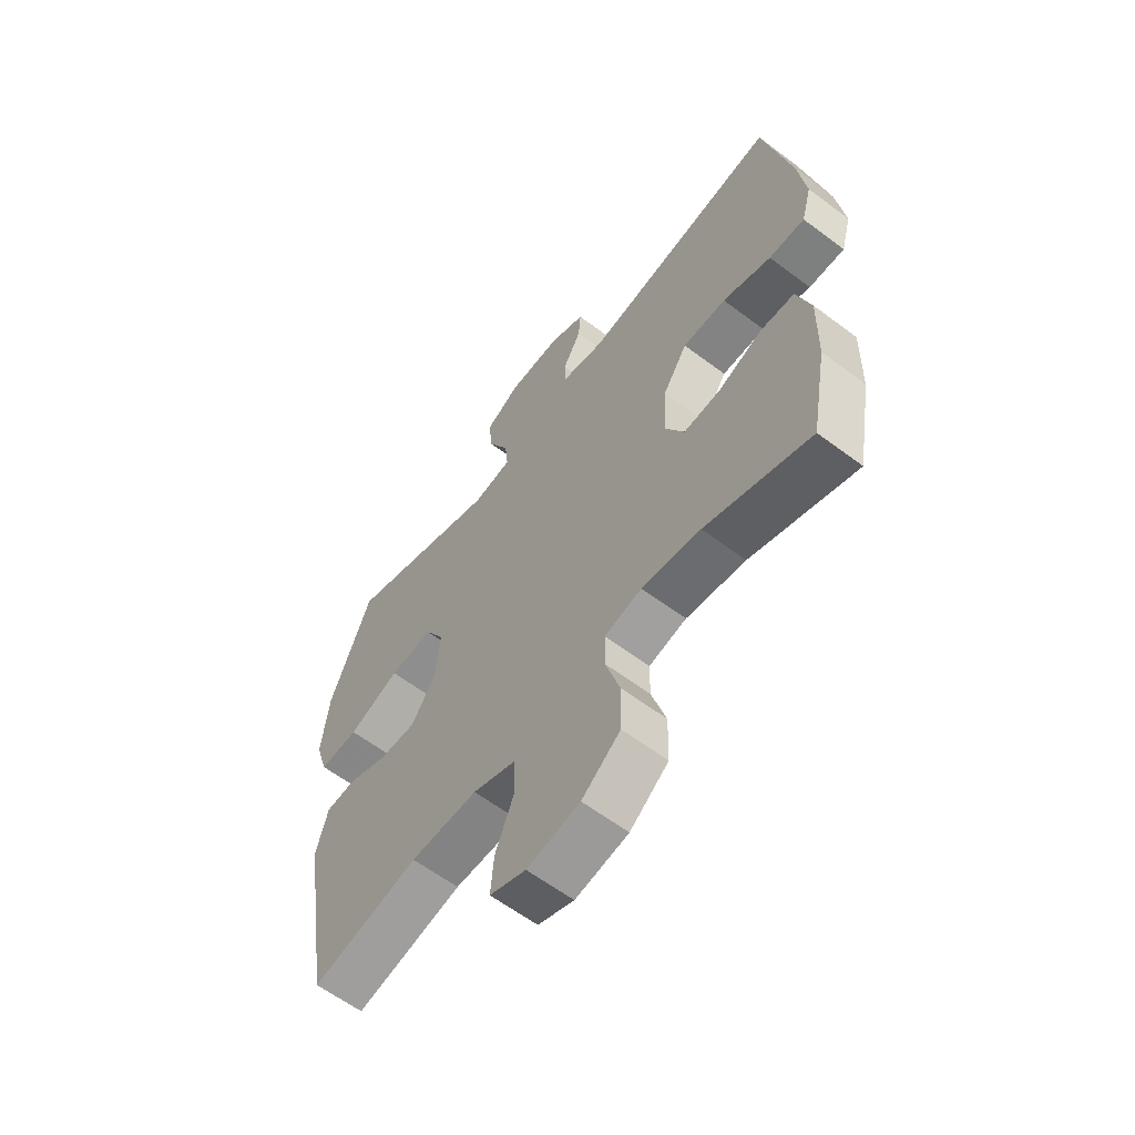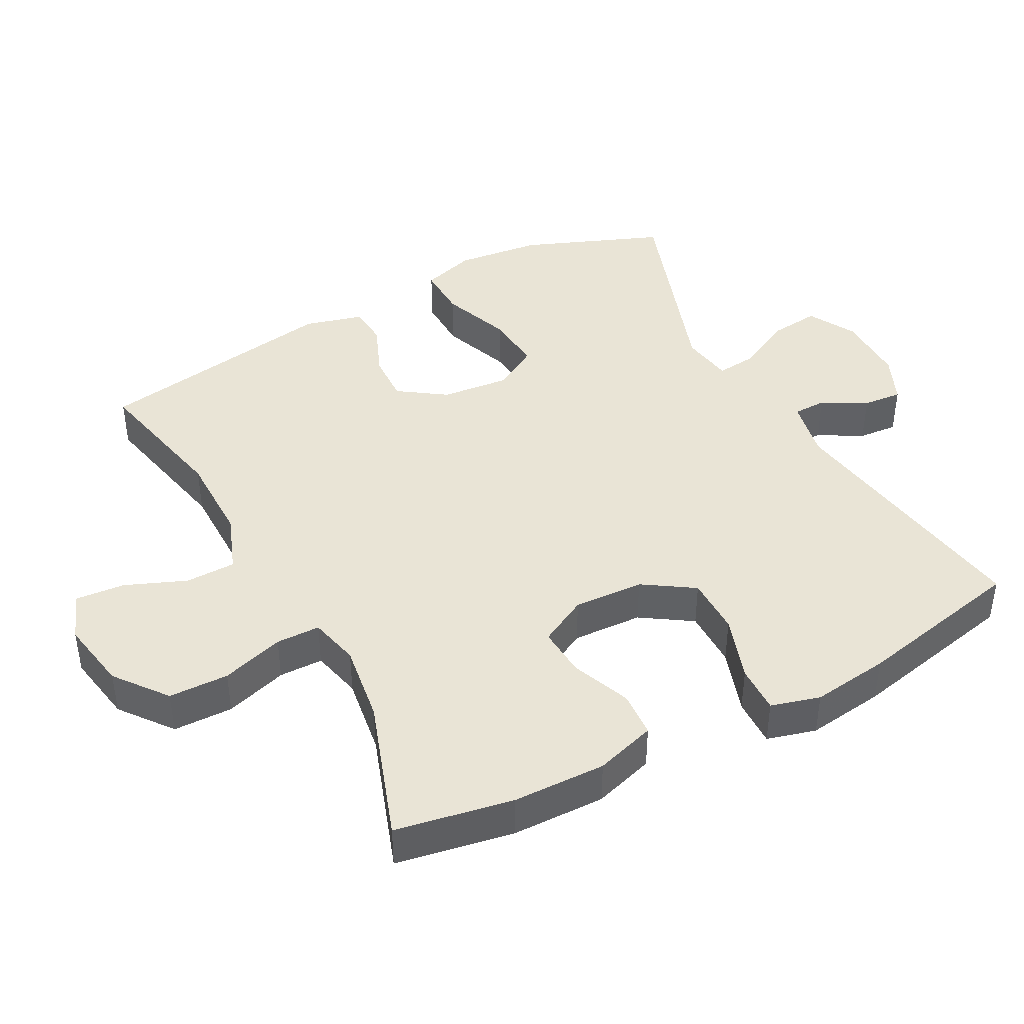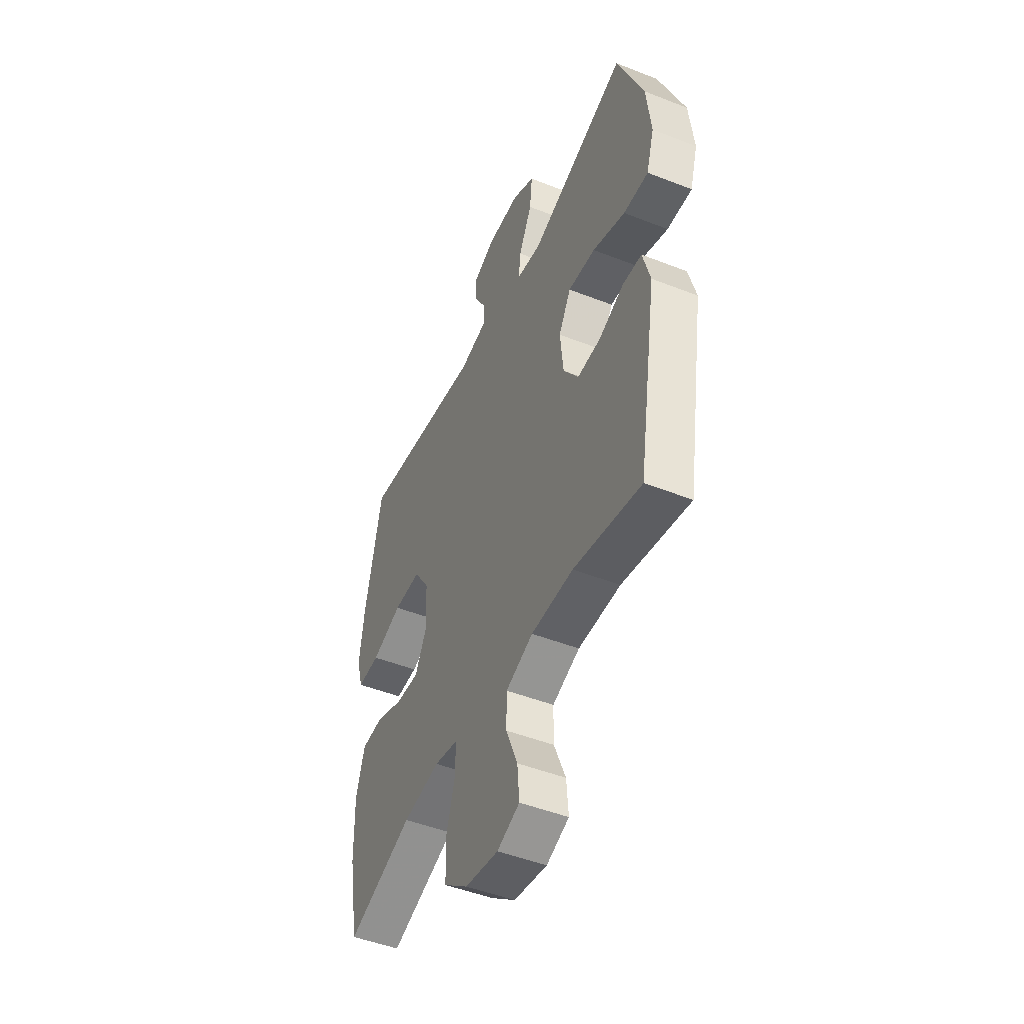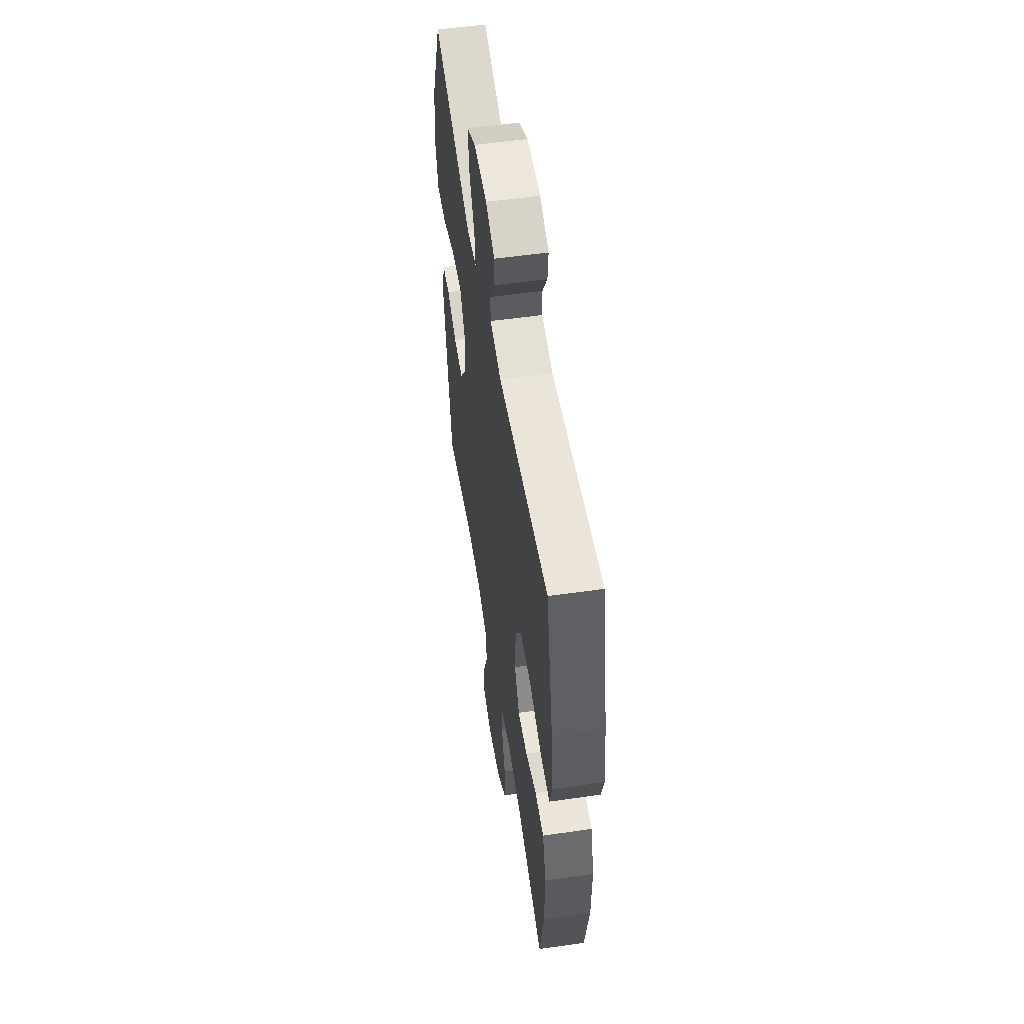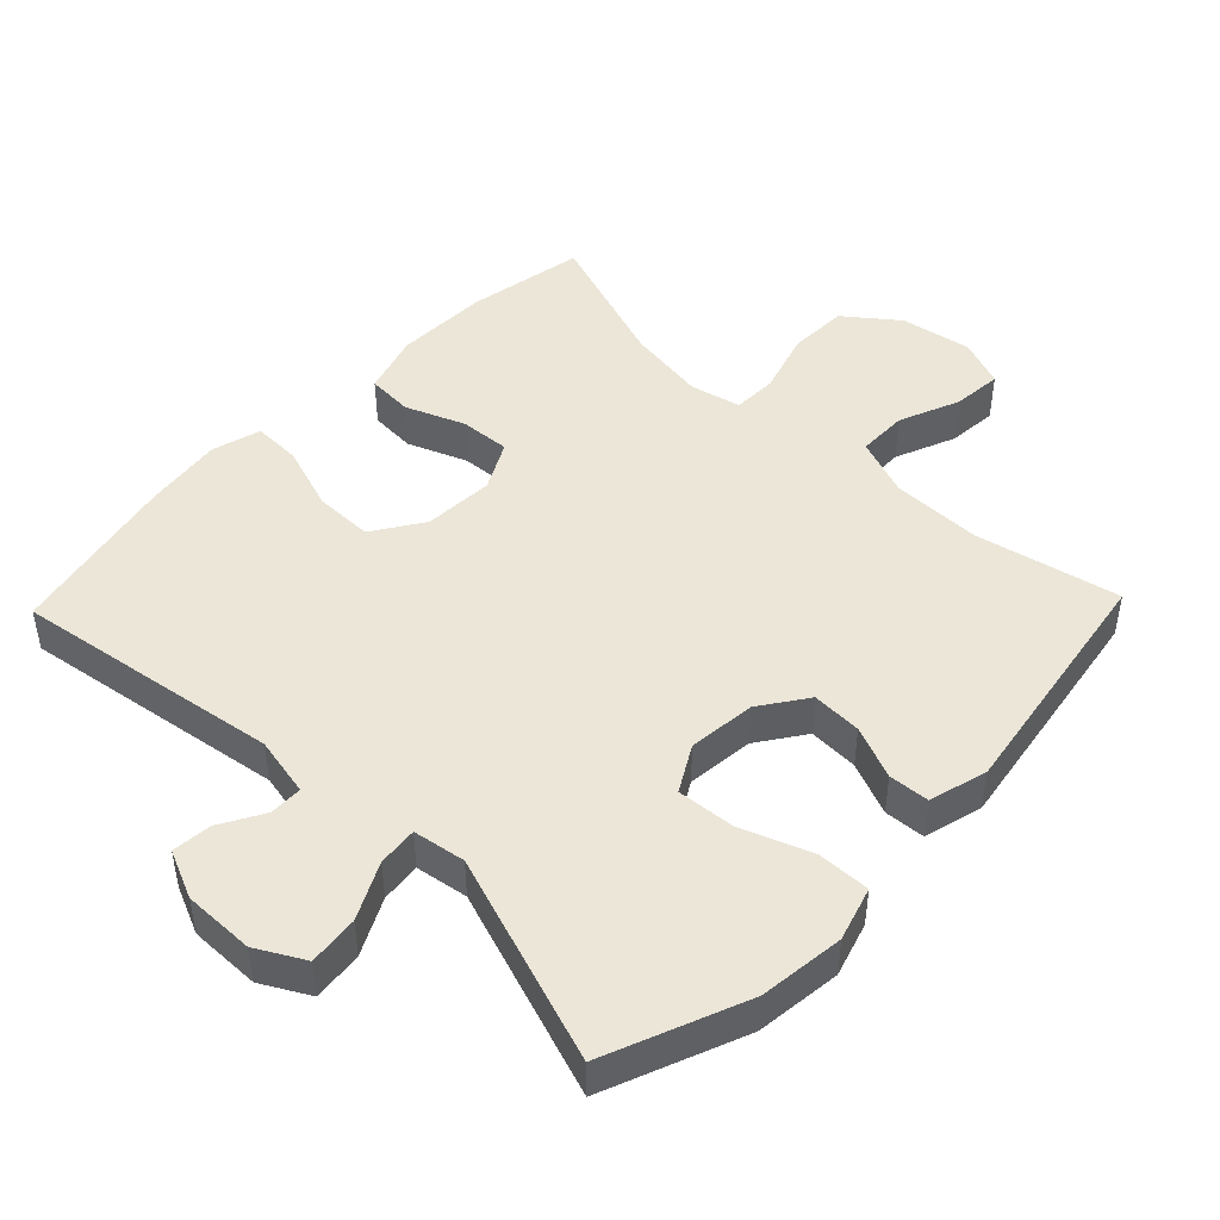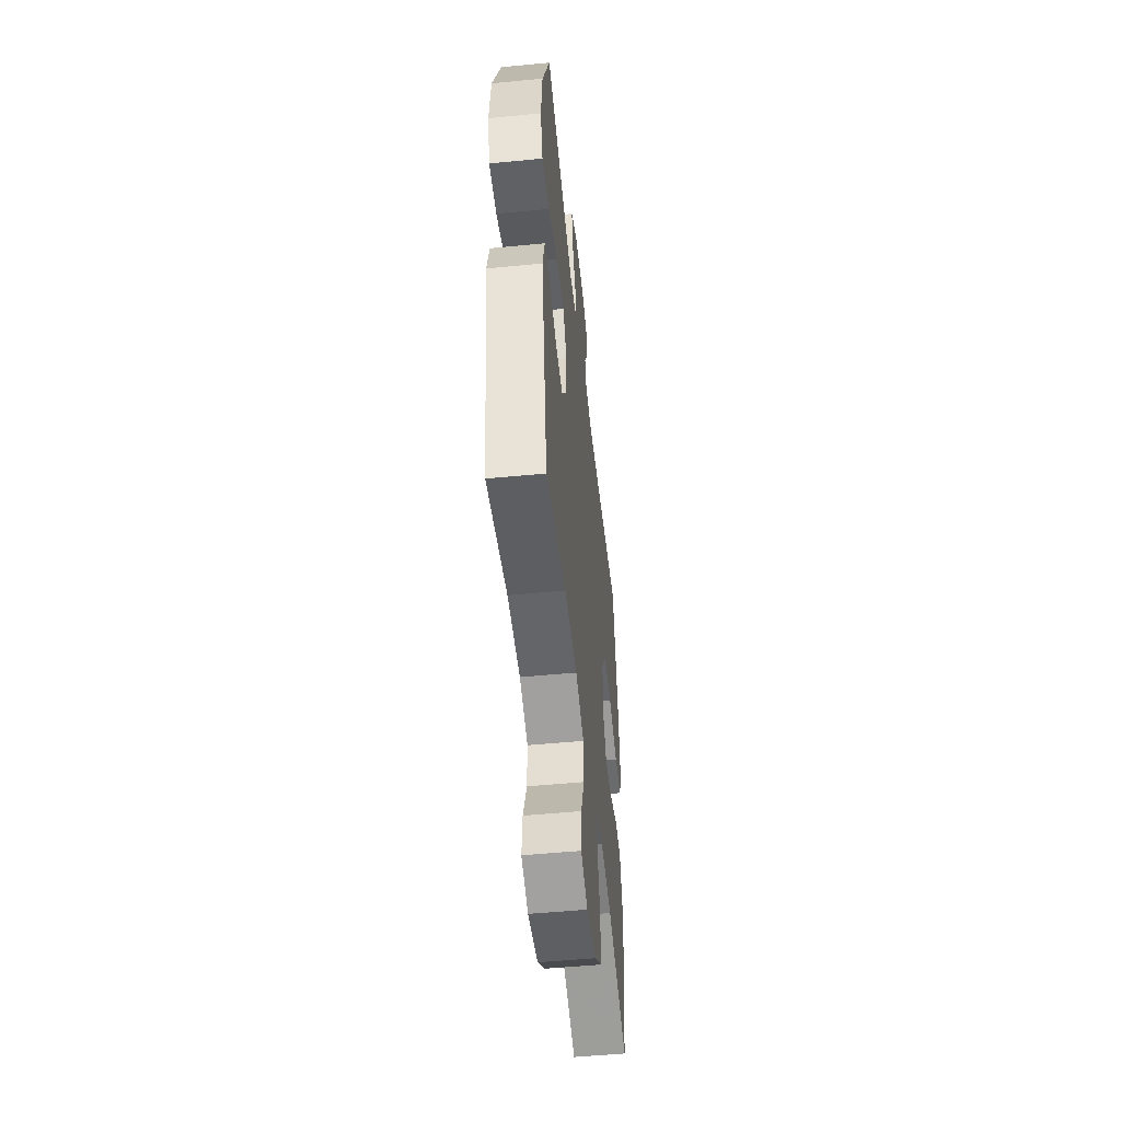
<metadata>
{"format":"obj","ext":"obj","renderer":"f3d","projection":"perspective","resolution":1024,"background":"white","views":[{"elev":-61.0,"azim":-127.5,"up":"+Z"},{"elev":42.5,"azim":-118.1,"up":"+Y"},{"elev":-48.0,"azim":66.2,"up":"+Z"},{"elev":54.5,"azim":-98.7,"up":"+Z"},{"elev":46.5,"azim":43.9,"up":"+Y"},{"elev":-51.6,"azim":96.0,"up":"+Z"}]}
</metadata>
<code>
v 0.5 0.07 0.5
v 0.581 0.07 0.297
v 0.595 0.07 0.173
v 0.571 0.07 0.095
v 0.494 0.07 0.097
v 0.393 0.07 0.135
v 0.308 0.07 0.142
v 0.27 0.07 0.076
v 0.28 0.07 -0.022
v 0.327 0.07 -0.09
v 0.4 0.07 -0.087
v 0.477 0.07 -0.055
v 0.536 0.07 -0.059
v 0.559 0.07 -0.144
v 0.5 0.07 -0.5
v 0.291 0.07 -0.455
v 0.16 0.07 -0.455
v 0.075 0.07 -0.487
v 0.074 0.07 -0.56
v 0.11 0.07 -0.648
v 0.116 0.07 -0.72
v 0.046 0.07 -0.747
v -0.057 0.07 -0.729
v -0.132 0.07 -0.671
v -0.134 0.07 -0.584
v -0.106 0.07 -0.493
v -0.107 0.07 -0.429
v -0.18 0.07 -0.412
v -0.295 0.07 -0.429
v -0.5 0.07 -0.5
v -0.531 0.07 -0.33
v -0.534 0.07 -0.195
v -0.507 0.07 -0.107
v -0.44 0.07 -0.103
v -0.355 0.07 -0.137
v -0.282 0.07 -0.142
v -0.245 0.07 -0.072
v -0.25 0.07 0.03
v -0.298 0.07 0.103
v -0.383 0.07 0.103
v -0.478 0.07 0.071
v -0.548 0.07 0.069
v -0.568 0.07 0.14
v -0.553 0.07 0.253
v -0.5 0.07 0.5
v -0.113 0.07 0.441
v -0.026 0.07 0.459
v -0.025 0.07 0.507
v -0.061 0.07 0.571
v -0.066 0.07 0.628
v 0.004 0.07 0.659
v 0.107 0.07 0.658
v 0.176 0.07 0.62
v 0.168 0.07 0.547
v 0.127 0.07 0.466
v 0.121 0.07 0.408
v 0.197 0.07 0.396
v 0.5 0 0.5
v 0.581 0 0.297
v 0.595 0 0.173
v 0.571 0 0.095
v 0.494 0 0.097
v 0.393 0 0.135
v 0.308 0 0.142
v 0.27 0 0.076
v 0.28 0 -0.022
v 0.327 0 -0.09
v 0.4 0 -0.087
v 0.477 0 -0.055
v 0.536 0 -0.059
v 0.559 0 -0.144
v 0.5 0 -0.5
v 0.291 0 -0.455
v 0.16 0 -0.455
v 0.075 0 -0.487
v 0.074 0 -0.56
v 0.11 0 -0.648
v 0.116 0 -0.72
v 0.046 0 -0.747
v -0.057 0 -0.729
v -0.132 0 -0.671
v -0.134 0 -0.584
v -0.106 0 -0.493
v -0.107 0 -0.429
v -0.18 0 -0.412
v -0.295 0 -0.429
v -0.5 0 -0.5
v -0.531 0 -0.33
v -0.534 0 -0.195
v -0.507 0 -0.107
v -0.44 0 -0.103
v -0.355 0 -0.137
v -0.282 0 -0.142
v -0.245 0 -0.072
v -0.25 0 0.03
v -0.298 0 0.103
v -0.383 0 0.103
v -0.478 0 0.071
v -0.548 0 0.069
v -0.568 0 0.14
v -0.553 0 0.253
v -0.5 0 0.5
v -0.113 0 0.441
v -0.026 0 0.459
v -0.025 0 0.507
v -0.061 0 0.571
v -0.066 0 0.628
v 0.004 0 0.659
v 0.107 0 0.658
v 0.176 0 0.62
v 0.168 0 0.547
v 0.127 0 0.466
v 0.121 0 0.408
v 0.197 0 0.396
f 53 54 55
f 52 53 55
f 51 52 55
f 50 51 55
f 49 50 55
f 48 49 55
f 47 48 55 56
f 46 47 56
f 44 45 46
f 43 44 46
f 42 43 46
f 41 42 46
f 40 41 46
f 46 56 57
f 40 46 57
f 39 40 57
f 33 34 35
f 32 33 35
f 31 32 35
f 30 31 35
f 29 30 35
f 28 29 35 36
f 27 28 36 37
f 24 25 26
f 23 24 26
f 22 23 26
f 21 22 26
f 20 21 26
f 19 20 26
f 18 19 26 27
f 27 37 38
f 18 27 38
f 17 18 38
f 14 15 16
f 13 14 16
f 12 13 16
f 11 12 16
f 10 11 16 17
f 4 5 6
f 3 4 6
f 2 3 6
f 1 2 6
f 57 1 6
f 57 6 7
f 39 57 7 8
f 17 38 39
f 10 17 39
f 9 10 39
f 8 9 39
f 112 111 110
f 112 110 109
f 112 109 108
f 112 108 107
f 112 107 106
f 112 106 105
f 113 112 105 104
f 113 104 103
f 103 102 101
f 103 101 100
f 103 100 99
f 103 99 98
f 103 98 97
f 114 113 103
f 114 103 97
f 114 97 96
f 92 91 90
f 92 90 89
f 92 89 88
f 92 88 87
f 92 87 86
f 93 92 86 85
f 94 93 85 84
f 83 82 81
f 83 81 80
f 83 80 79
f 83 79 78
f 83 78 77
f 83 77 76
f 84 83 76 75
f 95 94 84
f 95 84 75
f 95 75 74
f 73 72 71
f 73 71 70
f 73 70 69
f 73 69 68
f 74 73 68 67
f 63 62 61
f 63 61 60
f 63 60 59
f 63 59 58
f 63 58 114
f 64 63 114
f 65 64 114 96
f 96 95 74
f 96 74 67
f 96 67 66
f 96 66 65
f 1 58 59 2
f 2 59 60 3
f 3 60 61 4
f 4 61 62 5
f 5 62 63 6
f 6 63 64 7
f 7 64 65 8
f 8 65 66 9
f 9 66 67 10
f 10 67 68 11
f 11 68 69 12
f 12 69 70 13
f 13 70 71 14
f 14 71 72 15
f 15 72 73 16
f 16 73 74 17
f 17 74 75 18
f 18 75 76 19
f 19 76 77 20
f 20 77 78 21
f 21 78 79 22
f 22 79 80 23
f 23 80 81 24
f 24 81 82 25
f 25 82 83 26
f 26 83 84 27
f 27 84 85 28
f 28 85 86 29
f 29 86 87 30
f 30 87 88 31
f 31 88 89 32
f 32 89 90 33
f 33 90 91 34
f 34 91 92 35
f 35 92 93 36
f 36 93 94 37
f 37 94 95 38
f 38 95 96 39
f 39 96 97 40
f 40 97 98 41
f 41 98 99 42
f 42 99 100 43
f 43 100 101 44
f 44 101 102 45
f 45 102 103 46
f 46 103 104 47
f 47 104 105 48
f 48 105 106 49
f 49 106 107 50
f 50 107 108 51
f 51 108 109 52
f 52 109 110 53
f 53 110 111 54
f 54 111 112 55
f 55 112 113 56
f 56 113 114 57
f 57 114 58 1

</code>
